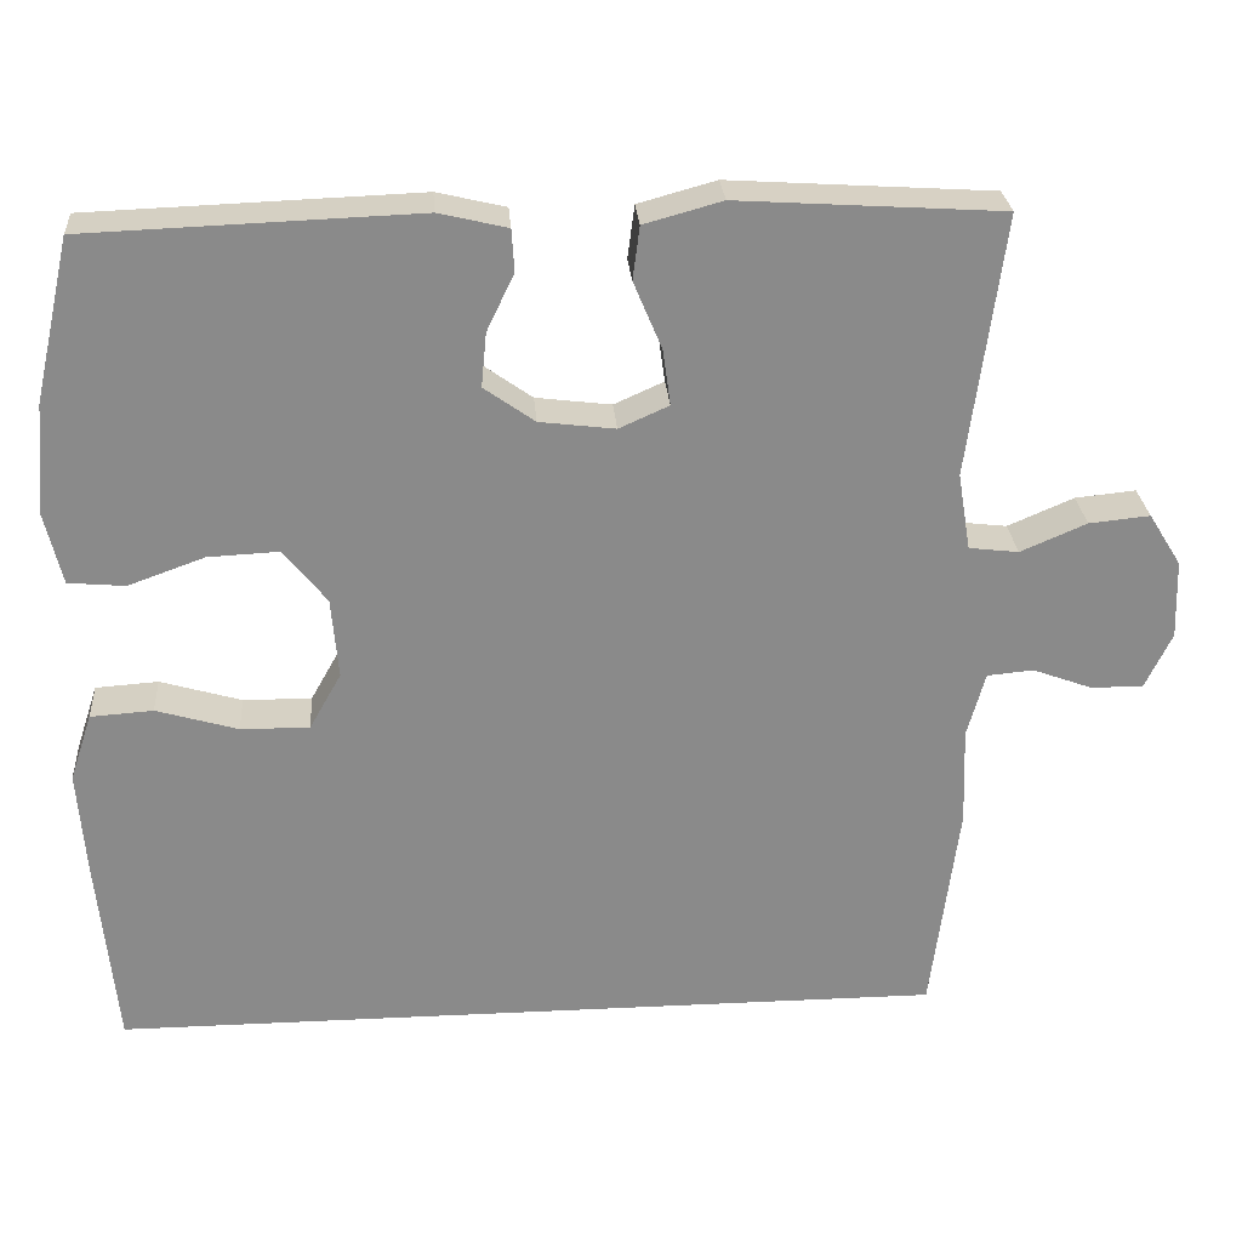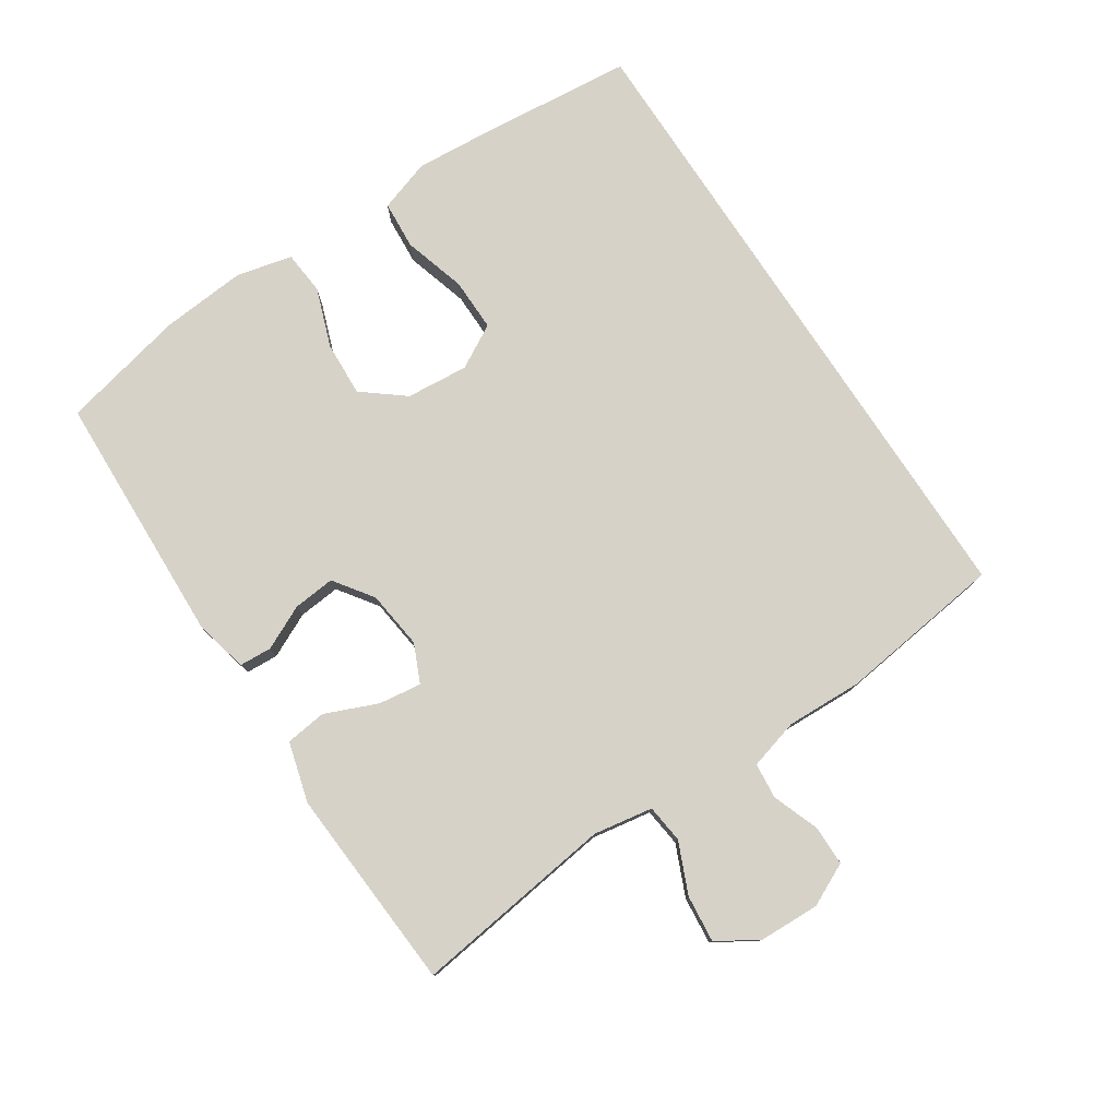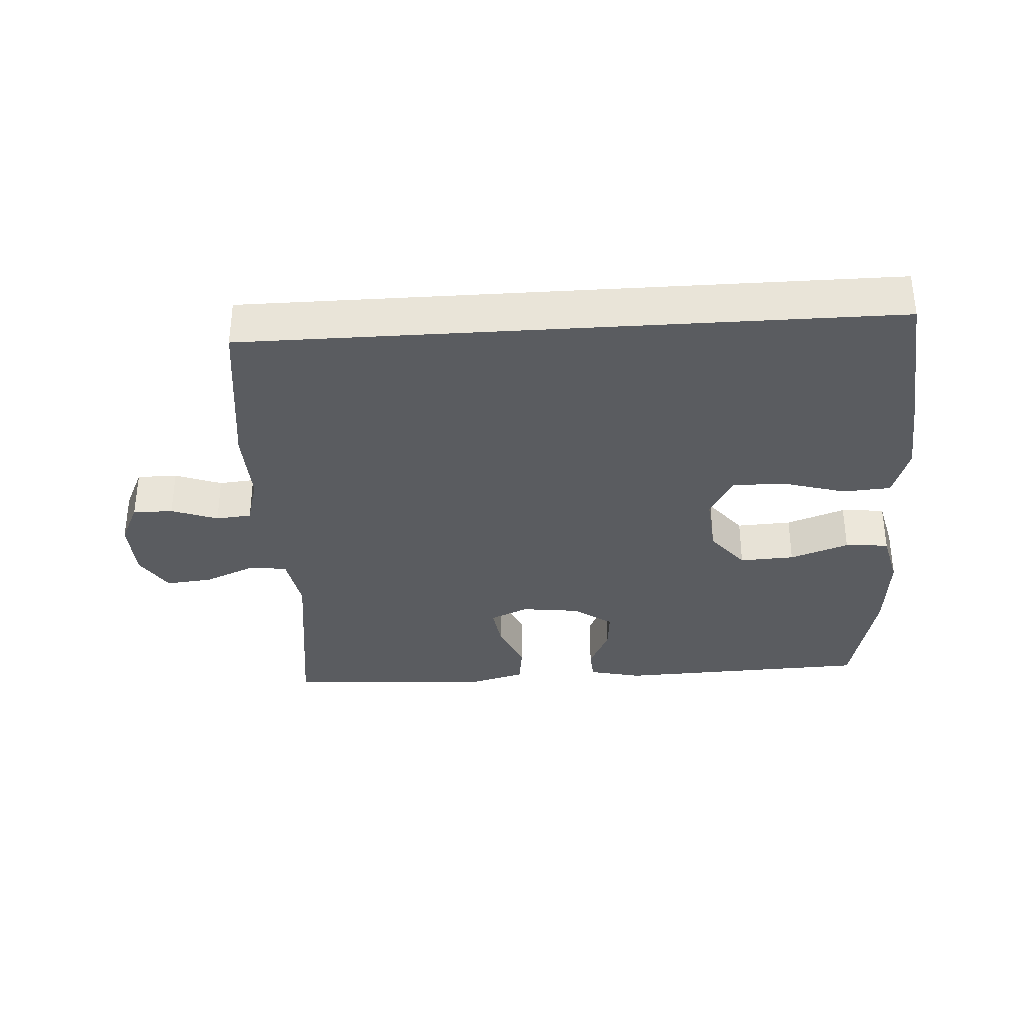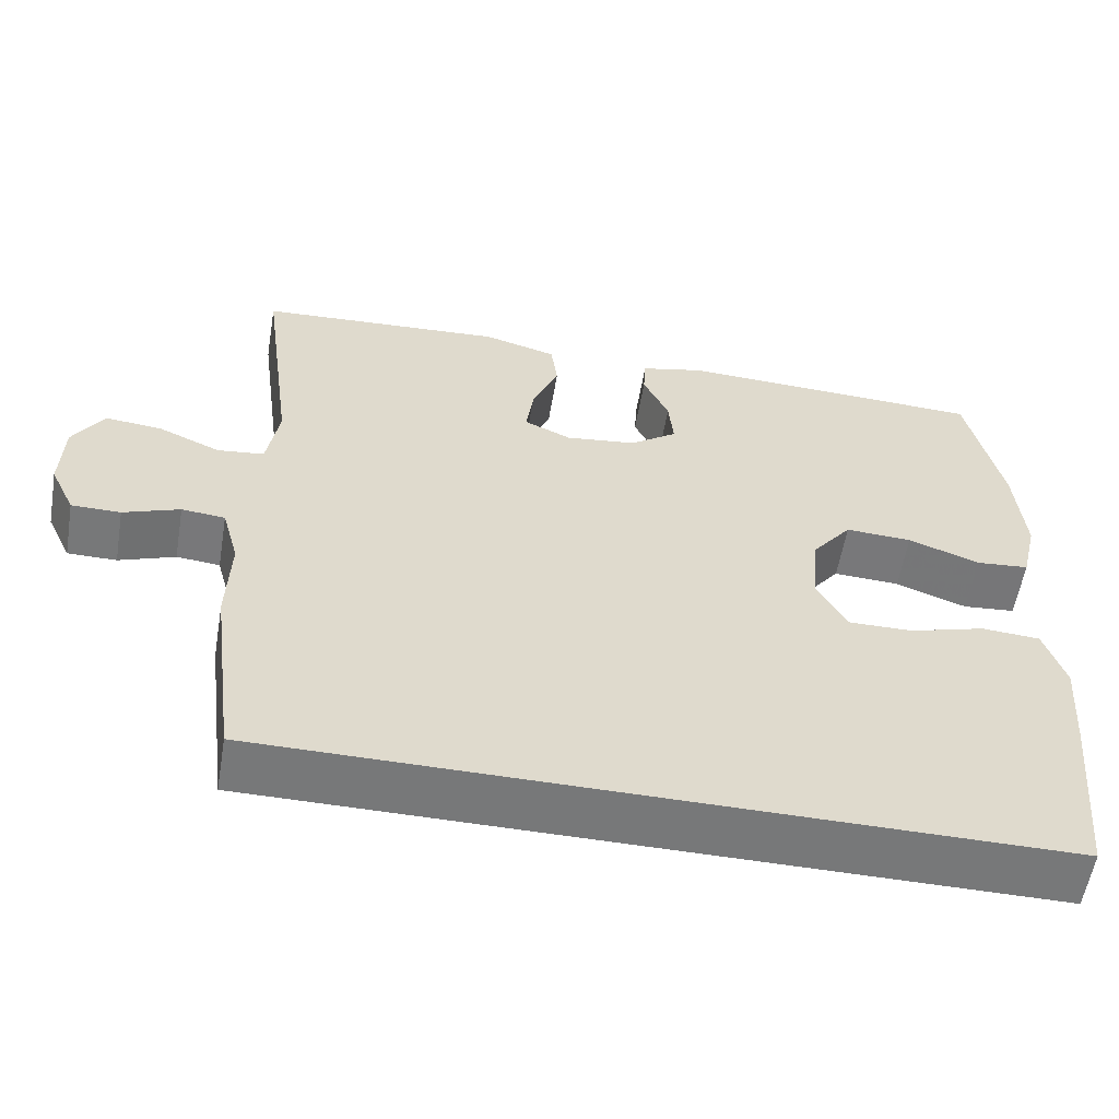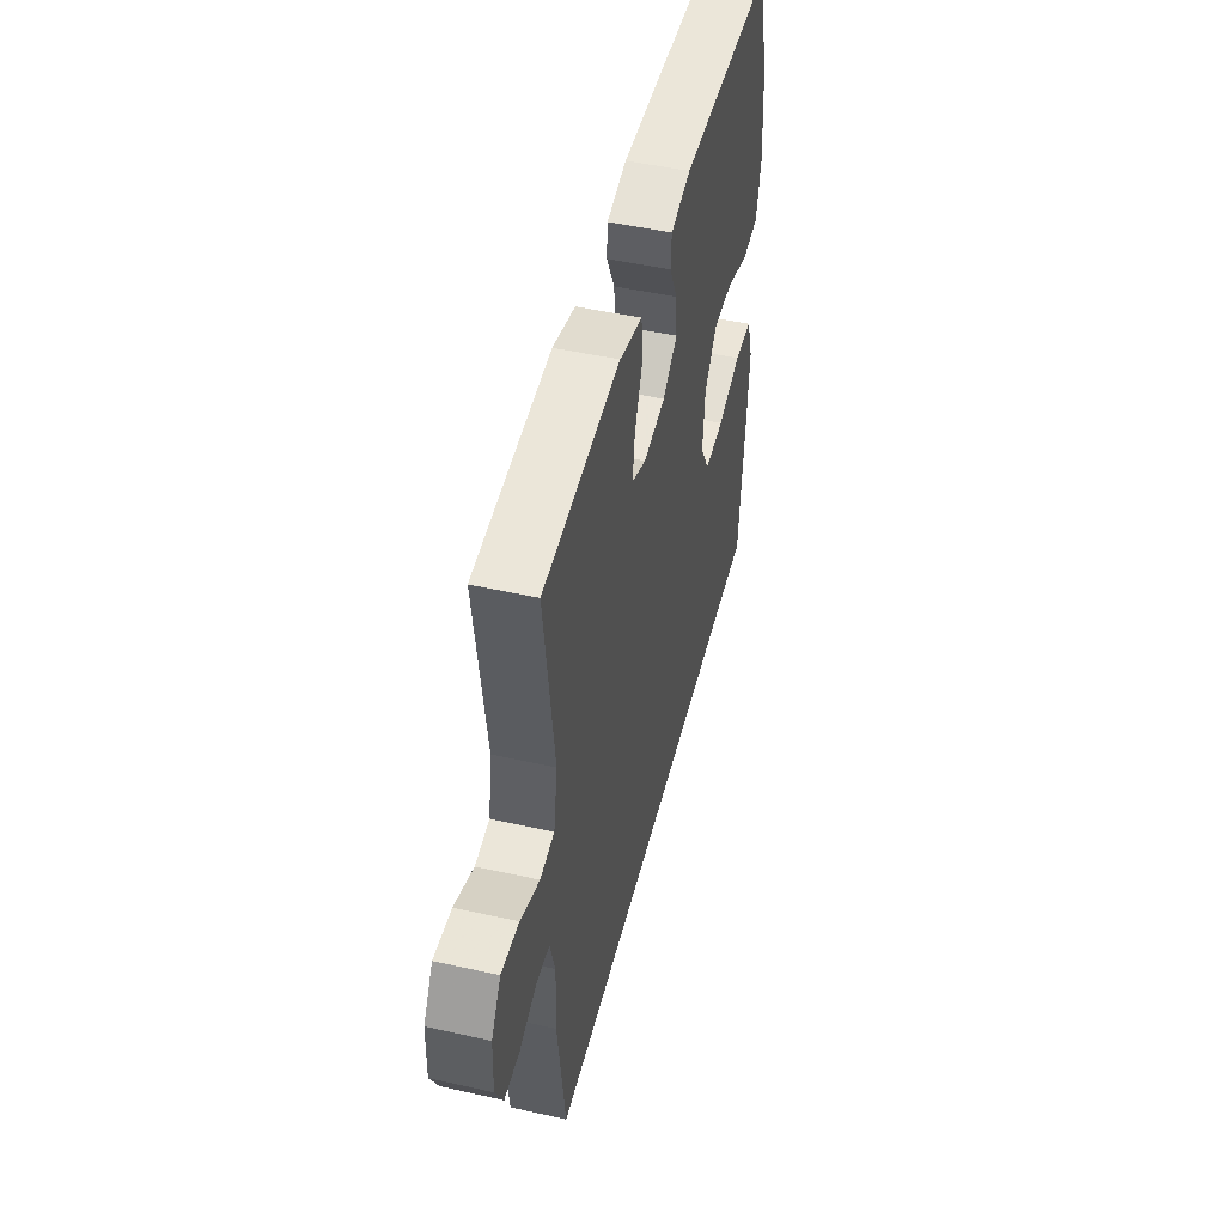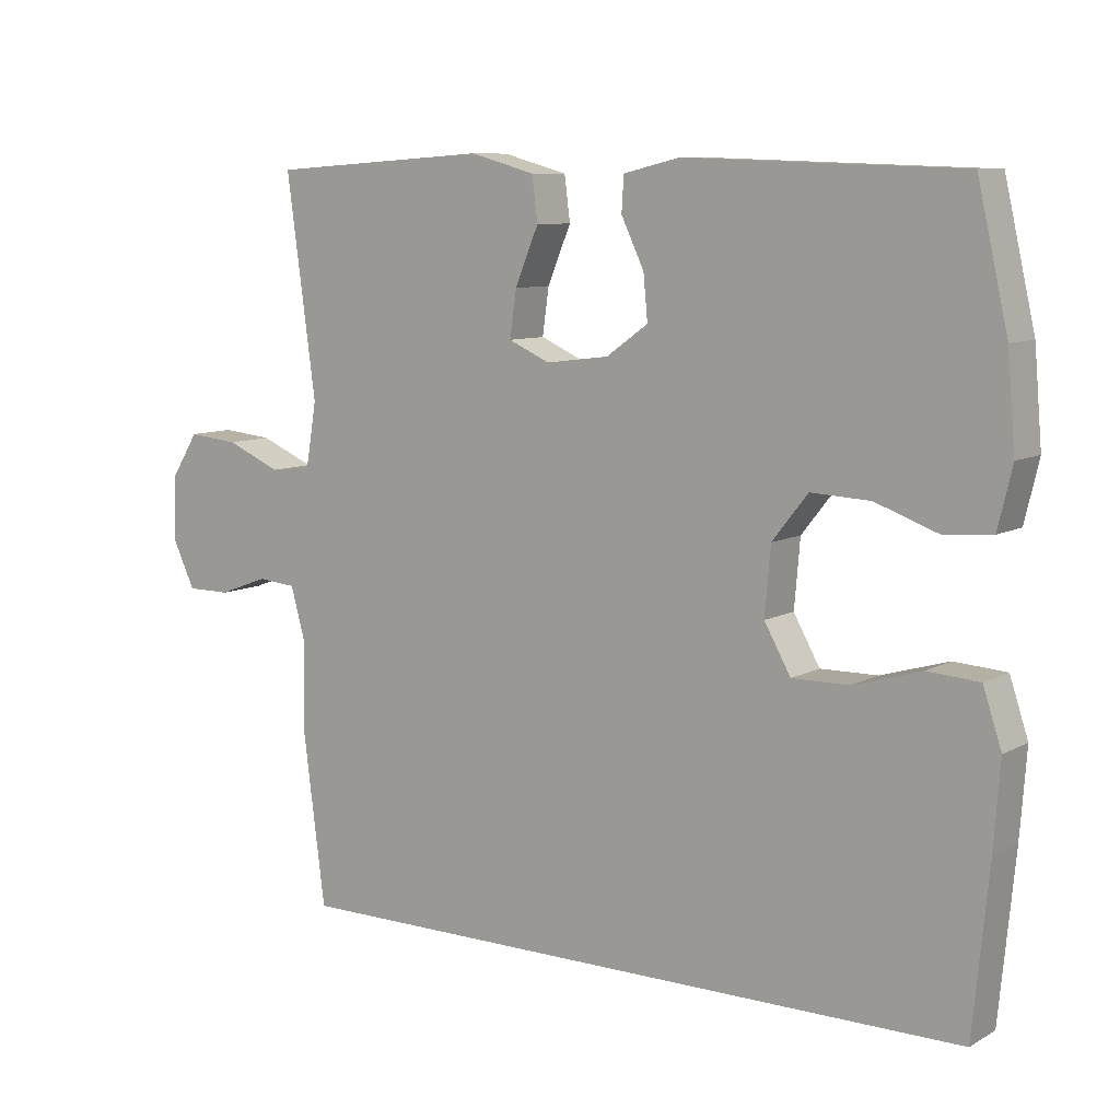
<metadata>
{"format":"obj","ext":"obj","renderer":"f3d","projection":"perspective","resolution":1024,"background":"white","views":[{"elev":26.8,"azim":-4.3,"up":"+Z"},{"elev":78.3,"azim":56.7,"up":"+Y"},{"elev":-34.0,"azim":-176.3,"up":"+Y"},{"elev":-57.4,"azim":170.4,"up":"+Z"},{"elev":48.7,"azim":104.0,"up":"+Z"},{"elev":8.8,"azim":-144.8,"up":"+Z"}]}
</metadata>
<code>
v 0.456 0.07 -0.5
v -0.518 0.07 -0.5
v -0.54 0.07 -0.271
v -0.549 0.07 -0.15
v -0.523 0.07 -0.071
v -0.45 0.07 -0.066
v -0.355 0.07 -0.094
v -0.275 0.07 -0.095
v -0.238 0.07 -0.029
v -0.246 0.07 0.065
v -0.296 0.07 0.128
v -0.379 0.07 0.124
v -0.468 0.07 0.092
v -0.534 0.07 0.098
v -0.554 0.07 0.182
v -0.543 0.07 0.311
v -0.5 0.07 0.5
v -0.115 0.07 0.514
v -0.035 0.07 0.495
v -0.032 0.07 0.446
v -0.064 0.07 0.379
v -0.07 0.07 0.316
v -0.011 0.07 0.274
v 0.077 0.07 0.263
v 0.135 0.07 0.289
v 0.126 0.07 0.354
v 0.093 0.07 0.433
v 0.101 0.07 0.495
v 0.192 0.07 0.52
v 0.5 0.07 0.5
v 0.459 0.07 0.195
v 0.474 0.07 0.105
v 0.532 0.07 0.098
v 0.609 0.07 0.131
v 0.68 0.07 0.138
v 0.718 0.07 0.077
v 0.721 0.07 -0.015
v 0.69 0.07 -0.08
v 0.629 0.07 -0.08
v 0.559 0.07 -0.054
v 0.505 0.07 -0.059
v 0.484 0.07 -0.135
v 0.488 0.07 -0.25
v 0.456 0 -0.5
v -0.518 0 -0.5
v -0.54 0 -0.271
v -0.549 0 -0.15
v -0.523 0 -0.071
v -0.45 0 -0.066
v -0.355 0 -0.094
v -0.275 0 -0.095
v -0.238 0 -0.029
v -0.246 0 0.065
v -0.296 0 0.128
v -0.379 0 0.124
v -0.468 0 0.092
v -0.534 0 0.098
v -0.554 0 0.182
v -0.543 0 0.311
v -0.5 0 0.5
v -0.115 0 0.514
v -0.035 0 0.495
v -0.032 0 0.446
v -0.064 0 0.379
v -0.07 0 0.316
v -0.011 0 0.274
v 0.077 0 0.263
v 0.135 0 0.289
v 0.126 0 0.354
v 0.093 0 0.433
v 0.101 0 0.495
v 0.192 0 0.52
v 0.5 0 0.5
v 0.459 0 0.195
v 0.474 0 0.105
v 0.532 0 0.098
v 0.609 0 0.131
v 0.68 0 0.138
v 0.718 0 0.077
v 0.721 0 -0.015
v 0.69 0 -0.08
v 0.629 0 -0.08
v 0.559 0 -0.054
v 0.505 0 -0.059
v 0.484 0 -0.135
v 0.488 0 -0.25
f 42 43 1 2
f 41 42 2 3
f 37 38 39 40
f 37 40 41
f 33 34 35 36
f 33 36 37 41
f 28 29 30 31
f 26 27 28 31
f 25 26 31 32
f 24 25 32
f 23 24 32
f 18 19 20 21
f 18 21 22
f 17 18 22
f 16 17 22 23
f 12 13 14 15
f 11 12 15 16
f 4 5 6 7
f 4 7 8
f 3 4 8
f 32 33 41 3
f 11 16 23 32
f 10 11 32
f 9 10 32
f 8 9 32
f 3 8 32
f 45 44 86 85
f 46 45 85 84
f 83 82 81 80
f 84 83 80
f 79 78 77 76
f 84 80 79 76
f 74 73 72 71
f 74 71 70 69
f 75 74 69 68
f 75 68 67
f 75 67 66
f 64 63 62 61
f 65 64 61
f 65 61 60
f 66 65 60 59
f 58 57 56 55
f 59 58 55 54
f 50 49 48 47
f 51 50 47
f 51 47 46
f 46 84 76 75
f 75 66 59 54
f 75 54 53
f 75 53 52
f 75 52 51
f 75 51 46
f 1 44 45 2
f 2 45 46 3
f 3 46 47 4
f 4 47 48 5
f 5 48 49 6
f 6 49 50 7
f 7 50 51 8
f 8 51 52 9
f 9 52 53 10
f 10 53 54 11
f 11 54 55 12
f 12 55 56 13
f 13 56 57 14
f 14 57 58 15
f 15 58 59 16
f 16 59 60 17
f 17 60 61 18
f 18 61 62 19
f 19 62 63 20
f 20 63 64 21
f 21 64 65 22
f 22 65 66 23
f 23 66 67 24
f 24 67 68 25
f 25 68 69 26
f 26 69 70 27
f 27 70 71 28
f 28 71 72 29
f 29 72 73 30
f 30 73 74 31
f 31 74 75 32
f 32 75 76 33
f 33 76 77 34
f 34 77 78 35
f 35 78 79 36
f 36 79 80 37
f 37 80 81 38
f 38 81 82 39
f 39 82 83 40
f 40 83 84 41
f 41 84 85 42
f 42 85 86 43
f 43 86 44 1

</code>
